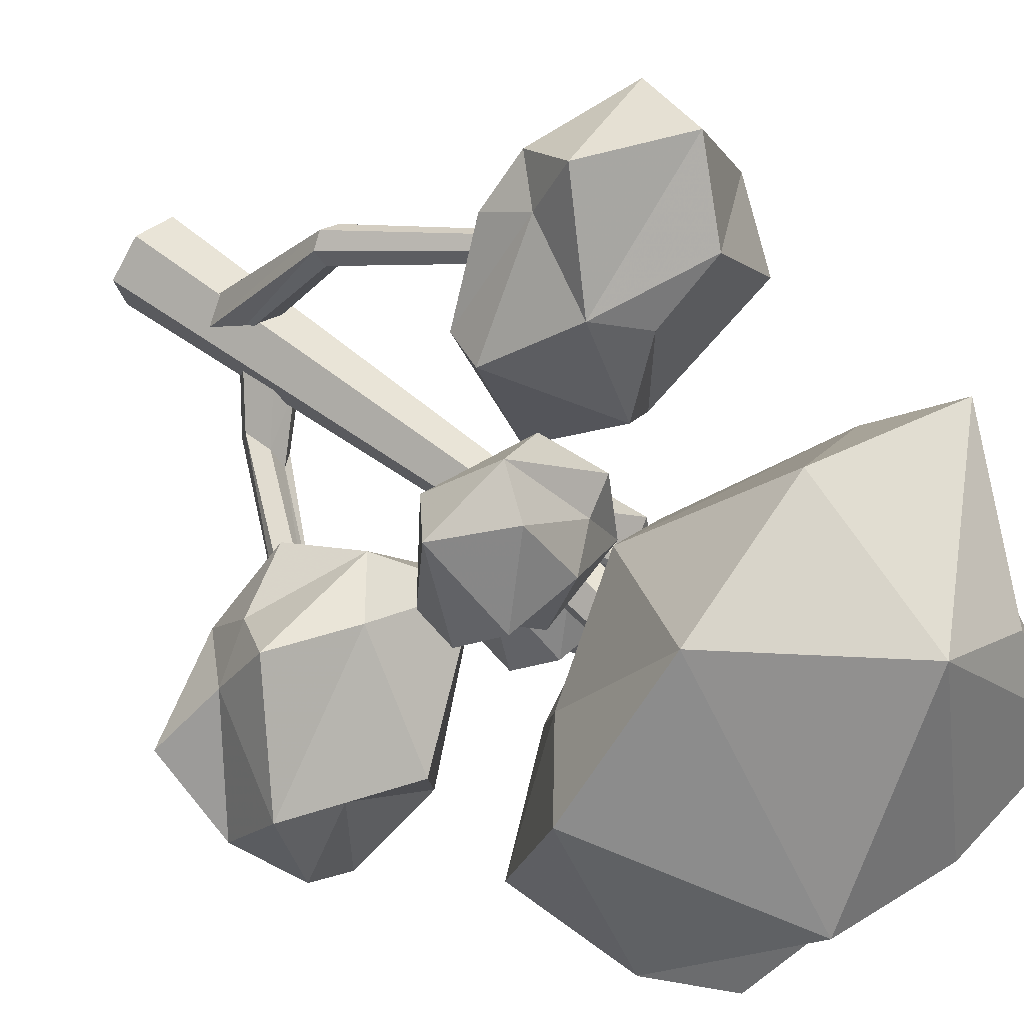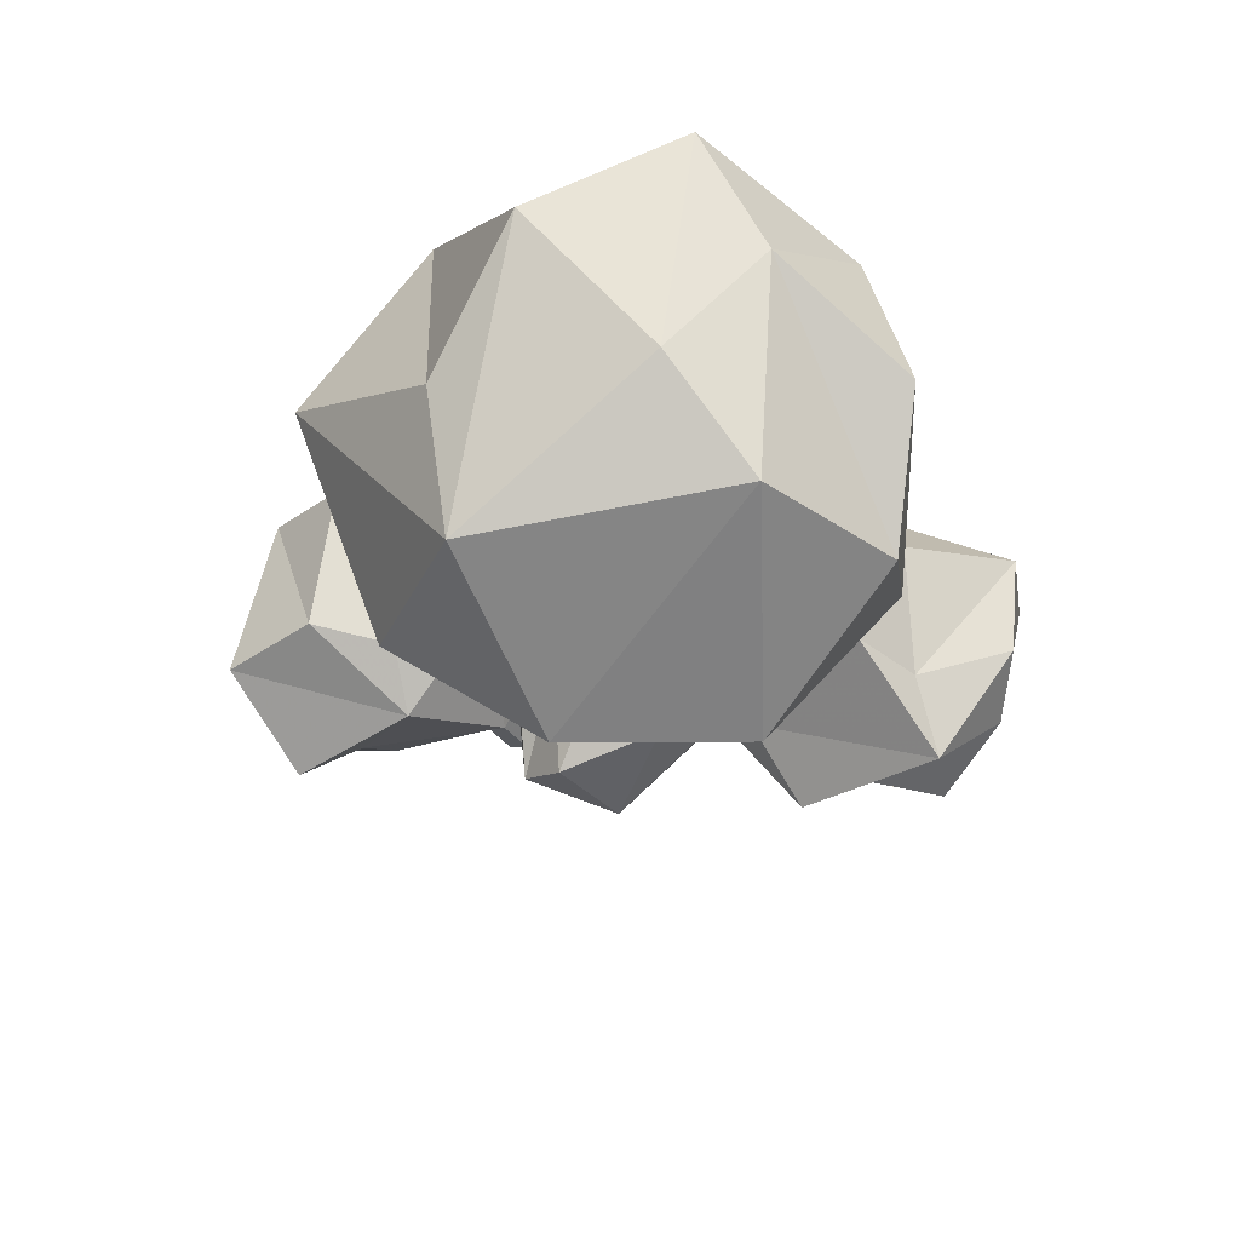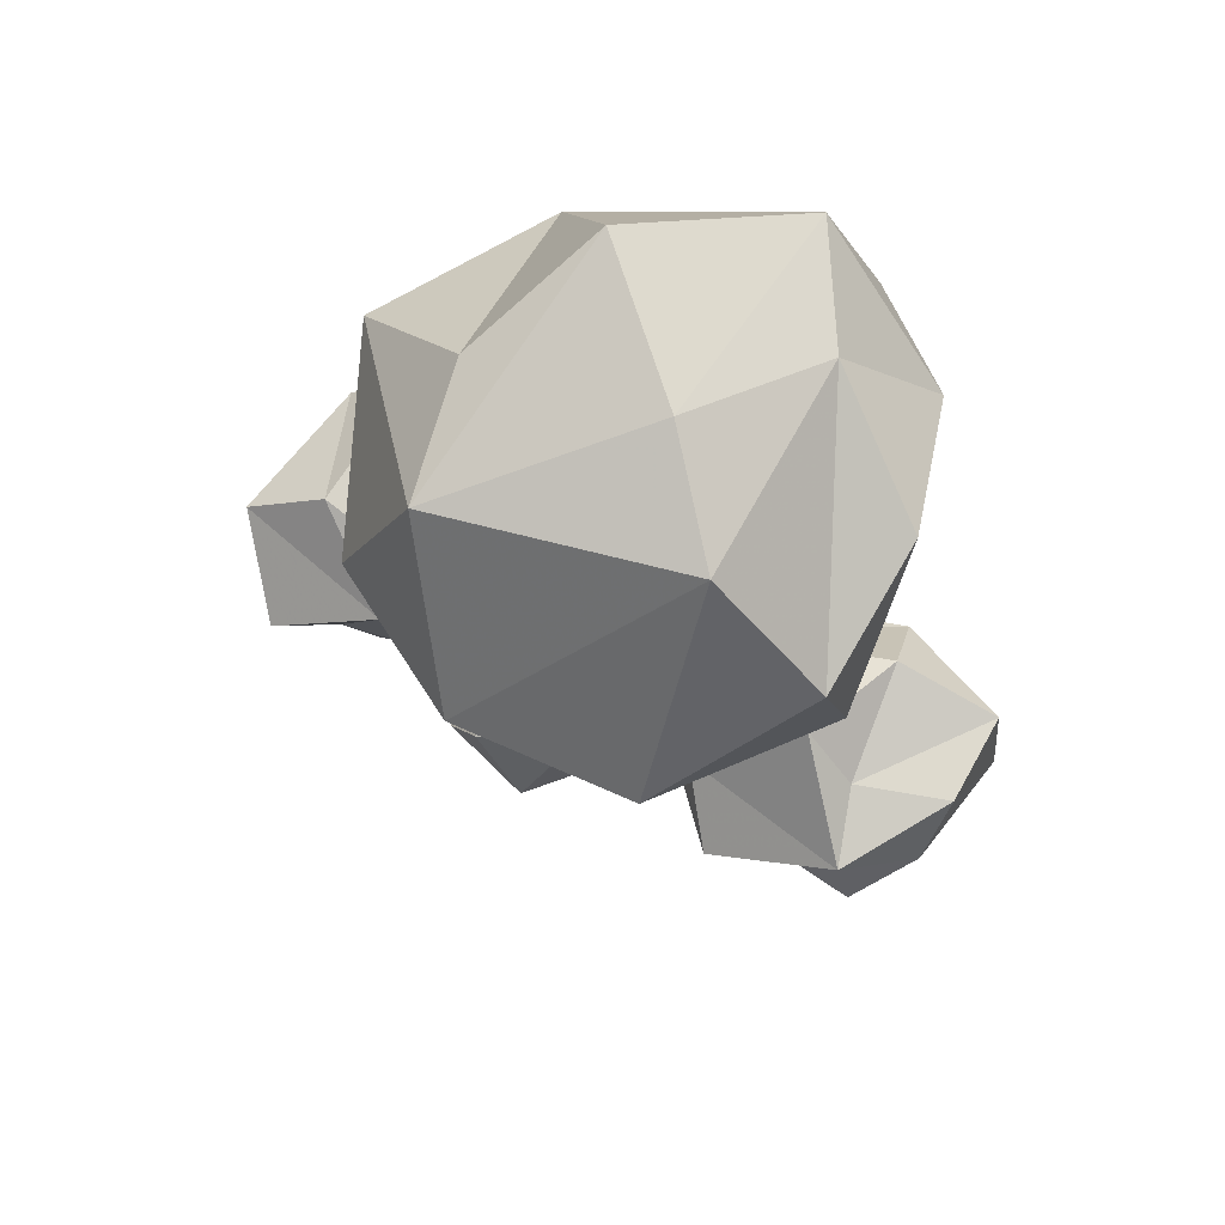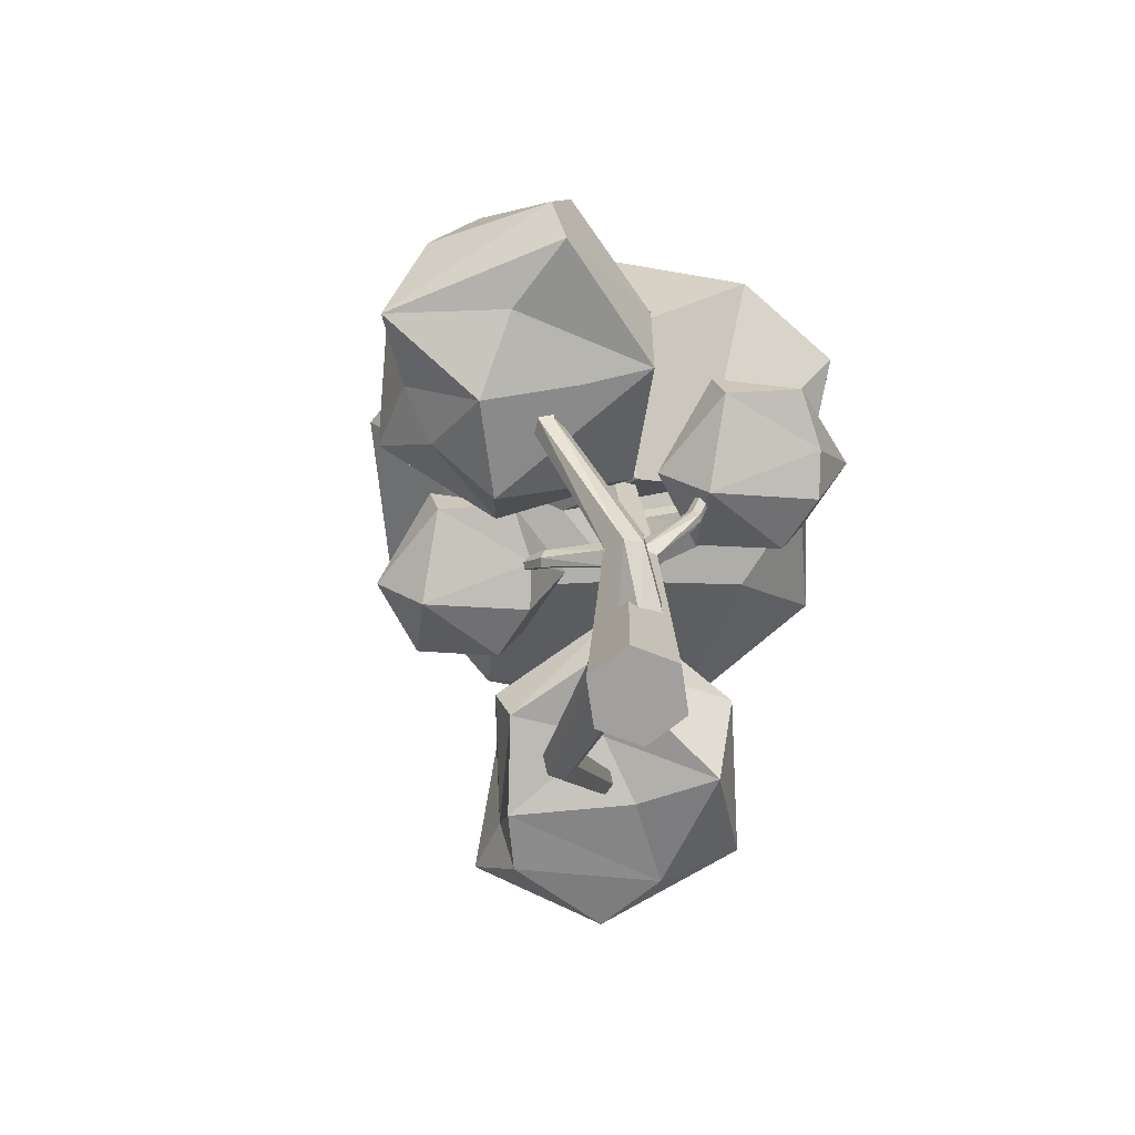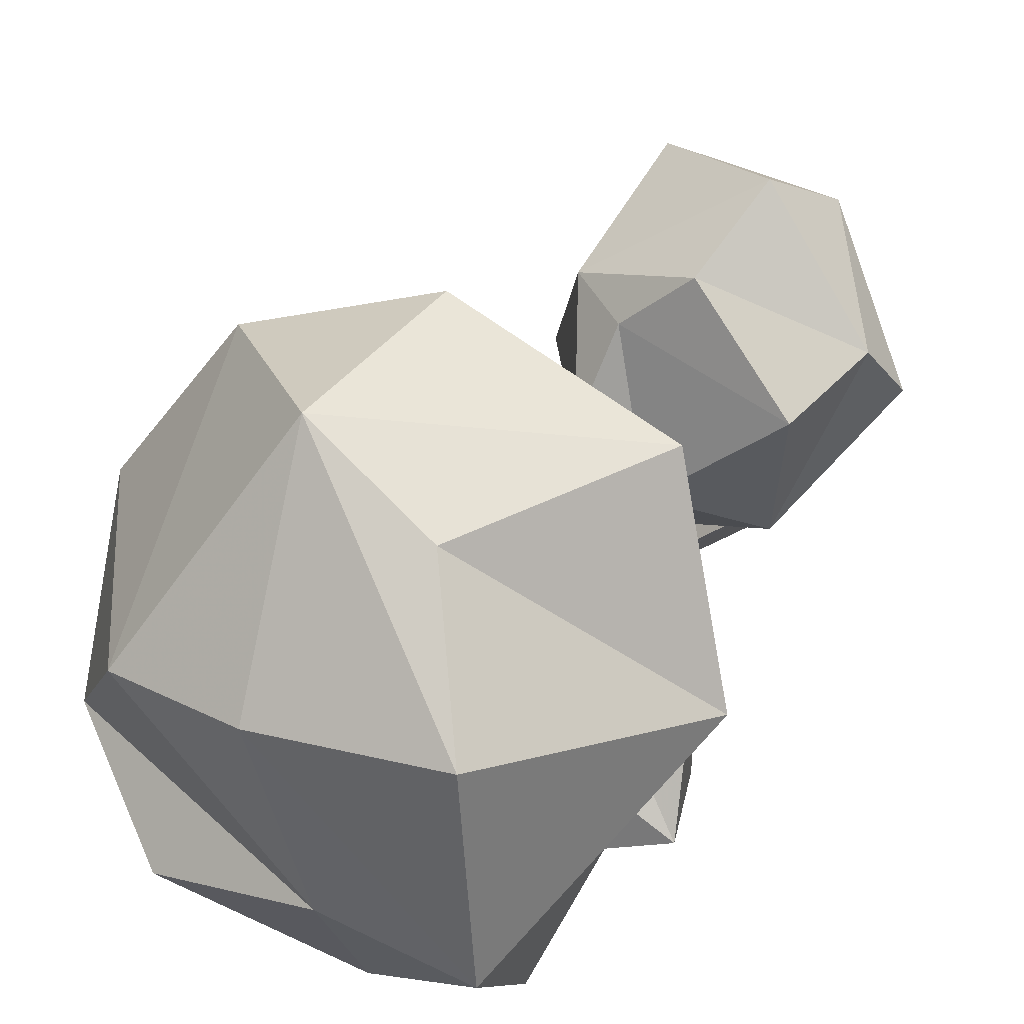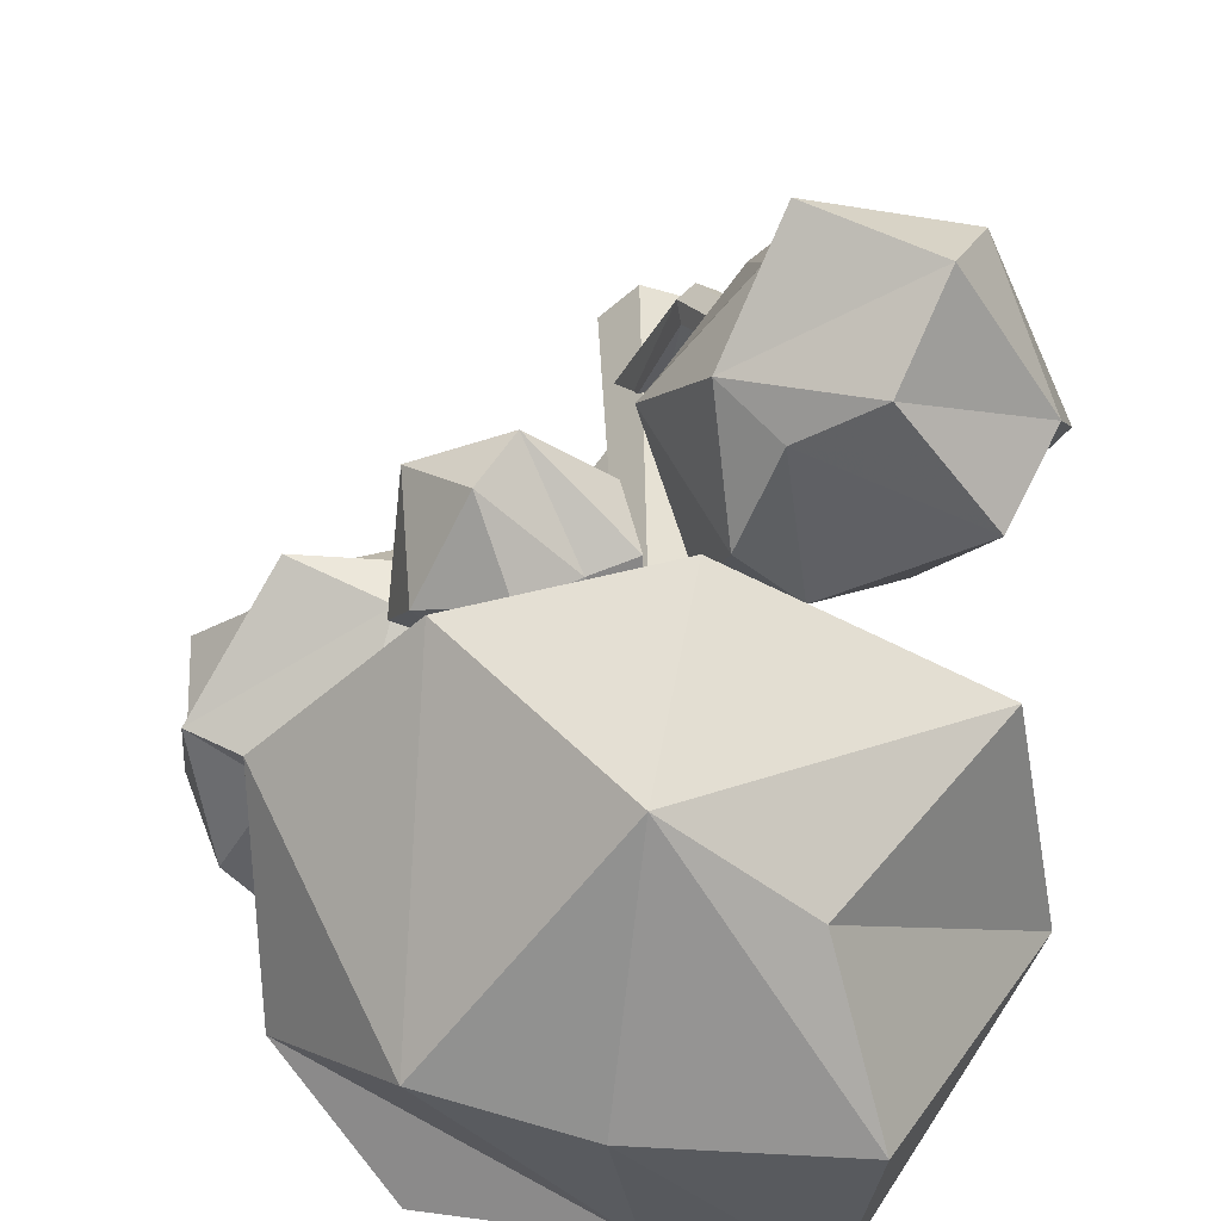
<metadata>
{"format":"obj","ext":"obj","renderer":"f3d","projection":"perspective","resolution":1024,"background":"white","views":[{"elev":56.1,"azim":131.3,"up":"+Z"},{"elev":68.2,"azim":44.4,"up":"+Y"},{"elev":74.1,"azim":69.0,"up":"+Y"},{"elev":-71.7,"azim":142.1,"up":"+Y"},{"elev":13.6,"azim":-154.3,"up":"+Z"},{"elev":37.4,"azim":-178.6,"up":"+Z"}]}
</metadata>
<code>
v 0.08841 -0.1615 -0.2047
v 0.07492 0.4482 -0.1826
v 0.1438 -0.05126 0.03844
v 0.1356 0.3017 0.04973
v -0.1411 0.3126 -0.252
v -0.1304 -0.0439 -0.2642
v 0.532 0.2624 -0.5617
v 0.5206 0.734 -0.5458
v 0.5599 0.3478 -0.3709
v 0.5531 0.6208 -0.3629
v 0.3582 0.6292 -0.6125
v 0.367 0.3534 -0.621
v 1.493 1.584 -0.6492
v 1.347 1.867 -0.611
v 1.437 1.608 -0.5192
v 1.353 1.772 -0.4979
v 1.301 1.778 -0.7068
v 1.388 1.612 -0.728
v 1.697 2.828 -1.355
v 1.611 2.994 -1.332
v 1.664 2.842 -1.279
v 1.615 2.938 -1.266
v 1.585 2.942 -1.389
v 1.635 2.845 -1.401
v -0.01682 -0.1944 -0.2578
v -0.2246 -0.2522 -0.07585
v -0.1651 -0.3709 0.1731
v 0.1021 -0.4535 0.2401
v 0.3099 -0.374 0.05818
v 0.2504 -0.2553 -0.1908
v -0.3684 0.6837 1.256
v -0.4942 0.6382 1.359
v -0.4616 0.5454 1.496
v -0.3032 0.498 1.53
v -0.1774 0.5435 1.427
v -0.21 0.6363 1.29
v -1.163 2.095 1.694
v -1.257 2.061 1.771
v -1.233 1.992 1.873
v -1.115 1.957 1.898
v -1.021 1.991 1.822
v -1.045 2.06 1.719
v -1.663 3.297 1.828
v -1.731 3.272 1.884
v -1.713 3.222 1.958
v -1.628 3.196 1.976
v -1.559 3.221 1.921
v -1.577 3.271 1.846
v -0.1877 2.918 -0.07662
v -0.1534 3.24 -0.08197
v -0.127 3.133 0.07536
v -0.1459 2.947 0.082
v -0.05899 2.972 -0.1946
v -0.0328 3.13 -0.2061
v -0.6219 3.51 -0.3656
v -0.4997 3.712 -0.3264
v -0.5251 3.615 -0.2265
v -0.5954 3.498 -0.2466
v -0.5122 3.519 -0.4426
v -0.4452 3.616 -0.4297
v -0.9691 4.119 -0.3306
v -0.8935 4.243 -0.3064
v -0.9093 4.183 -0.2447
v -0.9527 4.111 -0.257
v -0.9013 4.124 -0.3782
v -0.8599 4.184 -0.3702
v -1.145 5.028 -0.6495
v -1.1 5.101 -0.6352
v -1.109 5.066 -0.5988
v -1.105 5.031 -0.6776
v -1.08 5.066 -0.6729
v 1.469 3.182 1.897
v 0.4625 3.107 0.8176
v 1.471 3.093 0.9311
v 1.001 3.705 2.1
v 0.34 3.761 1.5
v 0.01983 3.777 0.8722
v 1.385 3.907 1.341
v 0.7556 4.003 1.451
v 1.072 2.79 1.677
v 0.1467 3.098 1.746
v 0.209 2.997 1.165
v 1.561 3.528 0.9727
v 0.7427 3.3 2.245
v -0.005576 3.645 1.583
v 0.9286 3.209 0.5028
v 1.129 3.756 0.9874
v 0.8672 3.821 0.6852
v 0.1825 2.593 -0.6937
v -0.8239 2.518 -1.773
v 0.1842 2.504 -1.659
v -0.2851 3.116 -0.4903
v -0.9464 3.172 -1.09
v -1.267 3.188 -1.718
v 0.09901 3.318 -1.249
v -0.5308 3.415 -1.14
v -0.2149 2.201 -0.9131
v -1.14 2.509 -0.8448
v -1.077 2.408 -1.425
v 0.2741 2.939 -1.618
v -0.5437 2.712 -0.3456
v -1.292 3.056 -1.008
v -0.3578 2.62 -2.088
v -0.1578 3.167 -1.603
v -0.4192 3.232 -1.905
v -0.07747 2.048 1.808
v -1.908 1.829 1.062
v -0.3741 2.132 0.9199
v -0.4021 3.065 2.485
v -1.815 2.924 3.223
v -2.535 2.799 2.021
v -0.5361 3.402 1.419
v -0.8489 3.35 2.184
v -0.6162 1.857 2.541
v -0.8912 2.116 1.471
v -1.009 1.941 2.963
v -1.492 1.938 1.763
v -2.209 2.112 2.288
v -0.345 2.528 0.529
v -0.7101 2.294 2.805
v 0.06793 2.435 1.858
v -0.854 2.494 3.386
v -2.66 2.371 1.684
v -2.063 2.171 3.002
v -1.707 2.488 0.5777
v -1.012 3.208 0.8985
v -1.461 3.429 2.57
v -2.179 3.403 1.584
v 3.077 1.815 -0.5076
v 0.923 1.945 -1.544
v 2.247 1.666 -2.013
v 2.987 2.998 -0.3444
v 1.599 2.669 0.4341
v 0.6067 2.889 -0.01586
v 2.807 3.088 -1.46
v 2.372 3.127 -0.7077
v 2.01 1.381 -0.5104
v 2.243 1.637 -1.254
v 2.047 1.832 0.1559
v 1.352 1.714 -1.097
v 1.359 1.555 0.1423
v 2.479 2.214 -2.097
v 2.524 2.008 -0.07395
v 3.075 2.533 -1.103
v 2.348 2.329 0.5779
v 0.358 2.408 -0.5508
v 1.125 2.259 0.4587
v 1.154 2.532 -1.812
v 2.274 3.036 -2.105
v 1.903 3.548 -0.4726
v 1.559 3.277 -1.448
v 2.096 4.495 -0.648
v 1.401 4.358 0.7971
v -1.213 6.387 -1.673
v -0.06551 6.487 -1.294
v 1.273 6.811 0.2639
v -1.422 7.068 0.01948
v 0.07383 3.65 -0.3151
v -0.5353 4.048 -0.5584
v -0.4653 3.793 0.6219
v 0.3698 4.032 0.4586
v 1.053 3.968 -0.2984
v 0.9712 4.366 -1.266
v 0.3761 4.013 1.442
v -1.569 4.39 0.06221
v -1.516 4.738 1.592
v -0.978 5.152 -2.15
v -1.576 4.802 -0.9084
v 1.357 6.213 -1.36
v 0.1442 5.364 -2.193
v 2.265 5.083 1.169
v 2.152 5.806 -0.3438
v -0.343 5.055 2.639
v 1.17 5.232 2.326
v -2.454 5.19 0.01103
v -2.143 5.274 1.799
v -1.049 6.593 1.317
v 0.1248 7.071 0.09785
v -0.07897 6.556 2.066
v -0.09812 -1.253 -0.4122
v -0.4027 -1.253 -0.1221
v -0.3038 -1.257 0.2867
v 0.0997 -1.261 0.4055
v 0.4043 -1.261 0.1154
v 0.3054 -1.258 -0.2934
v -0.1472 2.262 -0.2177
v -0.3416 2.263 -0.03256
v -0.2785 2.26 0.2283
v -0.02098 2.257 0.3041
v 0.1734 2.257 0.119
v 0.1103 2.26 -0.1419
v 0.1359 4.549 -0.2466
v -0.01425 4.549 -0.1037
v 0.03449 4.548 0.09782
v 0.2333 4.545 0.1563
v 0.3835 4.545 0.01337
v 0.3347 4.547 -0.1881
v -1.135 5.023 -0.6061
v -0.1456 2.17 -0.2241
v -0.1407 1.894 -0.2435
v -0.2258 2.107 -0.1511
v -0.2322 1.944 -0.1537
v 0.006674 1.93 -0.1972
v 0.02039 2.092 -0.1811
v -0.2691 2.349 -0.6235
v -0.2843 2.236 -0.7071
v -0.3152 2.308 -0.6078
v -0.3289 2.24 -0.6531
v -0.2086 2.23 -0.6798
v -0.1915 2.293 -0.6292
v -0.2294 2.673 -1.04
v -0.2408 2.588 -1.102
v -0.2641 2.642 -1.028
v -0.2745 2.59 -1.062
v -0.1838 2.583 -1.082
v -0.1709 2.63 -1.044
v -0.368 3.179 -1.235
v -0.3768 3.114 -1.283
v -0.3946 3.155 -1.226
v -0.4025 3.116 -1.252
v -0.3331 3.11 -1.267
v -0.3233 3.147 -1.238
v 0.05099 2.905 0.2623
v 0.01326 2.565 0.2842
v -0.1068 2.642 0.2415
v -0.08254 2.82 0.2314
v 0.1306 2.797 0.182
v 0.1155 2.617 0.189
v 0.4063 3.05 0.6229
v 0.4075 2.876 0.7345
v 0.3308 2.895 0.692
v 0.3328 2.987 0.6343
v 0.463 2.975 0.6104
v 0.4667 2.882 0.667
v 0.5694 3.425 1.061
v 0.57 3.339 1.116
v 0.5321 3.349 1.095
v 0.5331 3.394 1.067
v 0.5974 3.389 1.055
v 0.5992 3.343 1.083
f 9 7 13 15
f 6 5 11 12
f 5 2 8 11
f 12 11 17 18
f 3 1 7 9
f 1 6 12 7
f 4 3 9 10
f 2 4 10 8
f 18 17 23 24
f 17 14 20 23
f 7 12 18 13
f 10 9 15 16
f 8 10 16 14
f 11 8 14 17
f 20 22 21 19
f 19 24 23 20
f 15 13 19 21
f 13 18 24 19
f 16 15 21 22
f 14 16 22 20
f 30 36 35 29
f 26 32 31 25
f 25 31 36 30
f 27 33 32 26
f 28 34 33 27
f 29 35 34 28
f 33 34 40 39
f 34 35 41 40
f 35 36 42 41
f 31 32 38 37
f 36 31 37 42
f 32 33 39 38
f 39 40 46 45
f 40 41 47 46
f 41 42 48 47
f 37 38 44 43
f 42 37 43 48
f 38 39 45 44
f 57 56 62 63
f 54 53 59 60
f 53 49 55 59
f 60 59 65 66
f 51 50 56 57
f 50 54 60 56
f 52 51 57 58
f 49 52 58 55
f 63 62 68 69
f 66 65 70 71
f 56 60 66 62
f 58 57 63 64
f 55 58 64 61
f 59 55 61 65
f 62 66 71 68
f 64 63 69 198
f 61 64 198 67
f 65 61 67 70
f 72 80 74
f 80 82 73
f 72 74 83
f 73 82 77
f 74 73 86
f 73 77 86
f 74 86 83
f 75 78 79
f 76 75 79
f 77 76 79
f 87 88 79
f 88 77 79
f 79 78 87
f 83 87 78
f 83 86 87
f 86 88 87
f 86 77 88
f 85 76 77
f 84 75 76
f 72 78 75
f 72 83 78
f 77 82 85
f 82 81 85
f 85 84 76
f 85 81 84
f 84 72 75
f 80 73 74
f 82 80 81
f 80 84 81
f 80 72 84
f 89 97 91
f 97 99 90
f 89 91 100
f 90 99 94
f 91 90 103
f 90 94 103
f 91 103 100
f 92 95 96
f 93 92 96
f 94 93 96
f 104 105 96
f 105 94 96
f 96 95 104
f 100 104 95
f 100 103 104
f 103 105 104
f 103 94 105
f 102 93 94
f 101 92 93
f 89 95 92
f 89 100 95
f 94 99 102
f 99 98 102
f 102 101 93
f 102 98 101
f 101 89 92
f 97 90 91
f 99 97 98
f 97 101 98
f 97 89 101
f 106 115 108
f 114 118 117
f 114 117 115
f 106 108 119
f 107 118 123
f 108 107 125
f 106 119 121
f 107 123 125
f 108 125 119
f 109 112 113
f 110 109 127
f 111 110 127
f 126 128 113
f 128 127 113
f 128 111 127
f 127 109 113
f 113 112 126
f 119 126 112
f 119 125 126
f 125 128 126
f 125 111 128
f 125 123 111
f 124 110 111
f 122 109 110
f 122 120 109
f 121 112 109
f 121 119 112
f 123 124 111
f 123 118 124
f 118 116 124
f 124 122 110
f 124 116 122
f 116 120 122
f 120 121 109
f 120 106 121
f 115 107 108
f 115 117 107
f 117 118 107
f 118 114 116
f 114 120 116
f 114 106 120
f 114 115 106
f 129 138 131
f 137 141 140
f 137 140 138
f 129 131 142
f 130 141 146
f 131 130 148
f 129 142 144
f 130 146 148
f 131 148 142
f 132 135 136
f 133 132 150
f 134 133 150
f 149 151 136
f 151 150 136
f 151 134 150
f 150 132 136
f 136 135 149
f 142 149 135
f 142 148 149
f 148 151 149
f 148 134 151
f 148 146 134
f 147 133 134
f 145 132 133
f 145 143 132
f 144 135 132
f 144 142 135
f 146 147 134
f 146 141 147
f 141 139 147
f 147 145 133
f 147 139 145
f 139 143 145
f 143 144 132
f 143 129 144
f 138 130 131
f 138 140 130
f 140 141 130
f 141 137 139
f 137 143 139
f 137 129 143
f 137 138 129
f 158 162 153
f 158 153 161
f 152 163 169
f 153 152 171
f 160 165 168
f 159 167 170
f 152 169 172
f 153 171 174
f 164 173 166
f 154 175 157
f 155 154 178
f 156 155 178
f 177 179 157
f 177 176 179
f 179 178 157
f 179 156 178
f 178 154 157
f 157 175 177
f 175 176 177
f 166 173 176
f 173 179 176
f 174 156 179
f 174 171 156
f 172 155 156
f 172 169 155
f 170 154 155
f 170 167 154
f 168 175 154
f 168 165 175
f 165 176 175
f 173 174 179
f 173 164 174
f 164 153 174
f 171 172 156
f 171 152 172
f 169 170 155
f 169 163 170
f 163 159 170
f 167 168 154
f 167 159 168
f 159 160 168
f 165 166 176
f 165 160 166
f 160 164 166
f 161 153 164
f 153 162 152
f 162 163 152
f 162 158 163
f 158 159 163
f 160 161 164
f 158 161 159
f 161 160 159
f 184 185 191 190
f 182 188 187 181
f 183 189 188 182
f 184 190 189 183
f 185 180 200 203 204 199 186 191
f 181 187 186 199 201 202 200 180
f 189 190 196 195 223 227 228 224
f 190 191 197 196
f 187 188 194 193
f 191 186 192 197
f 186 187 193 192
f 188 189 224 225 226 223 195 194
f 67 198 69 68
f 68 71 70 67
f 193 194 195 196 197 192
f 181 180 185 184 183 182
f 207 205 211 213
f 204 203 209 210
f 203 200 206 209
f 210 209 215 216
f 201 199 205 207
f 199 204 210 205
f 202 201 207 208
f 200 202 208 206
f 213 211 217 219
f 216 215 221 222
f 205 210 216 211
f 208 207 213 214
f 206 208 214 212
f 209 206 212 215
f 218 220 219 217
f 217 222 221 218
f 211 216 222 217
f 214 213 219 220
f 212 214 220 218
f 215 212 218 221
f 233 229 235 239
f 226 225 231 232
f 224 228 234 230
f 229 232 238 235
f 223 226 232 229
f 227 223 229 233
f 228 227 233 234
f 225 224 230 231
f 235 238 237 236
f 236 240 239 235
f 234 233 239 240
f 231 230 236 237
f 230 234 240 236
f 232 231 237 238

</code>
